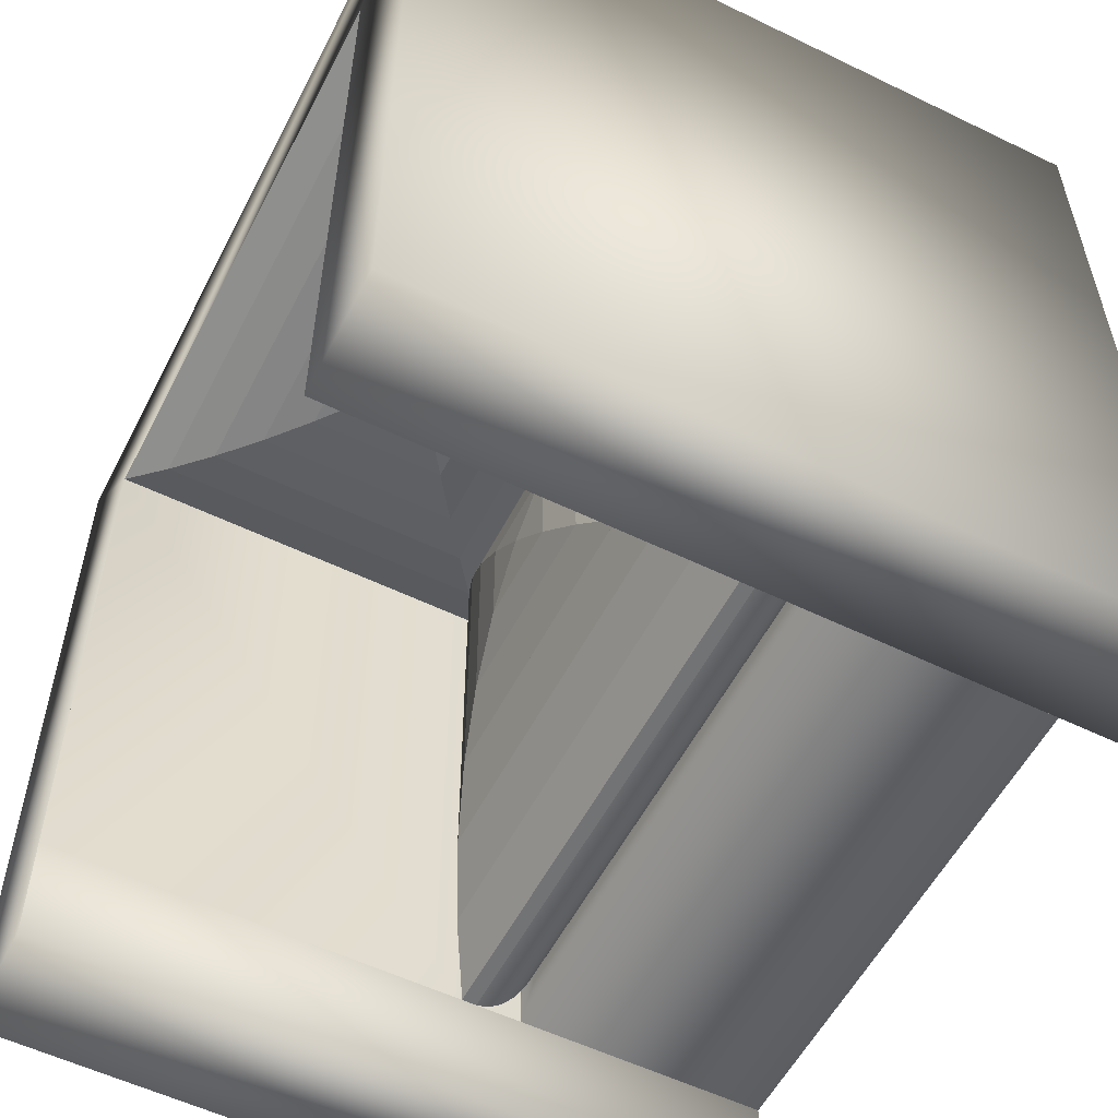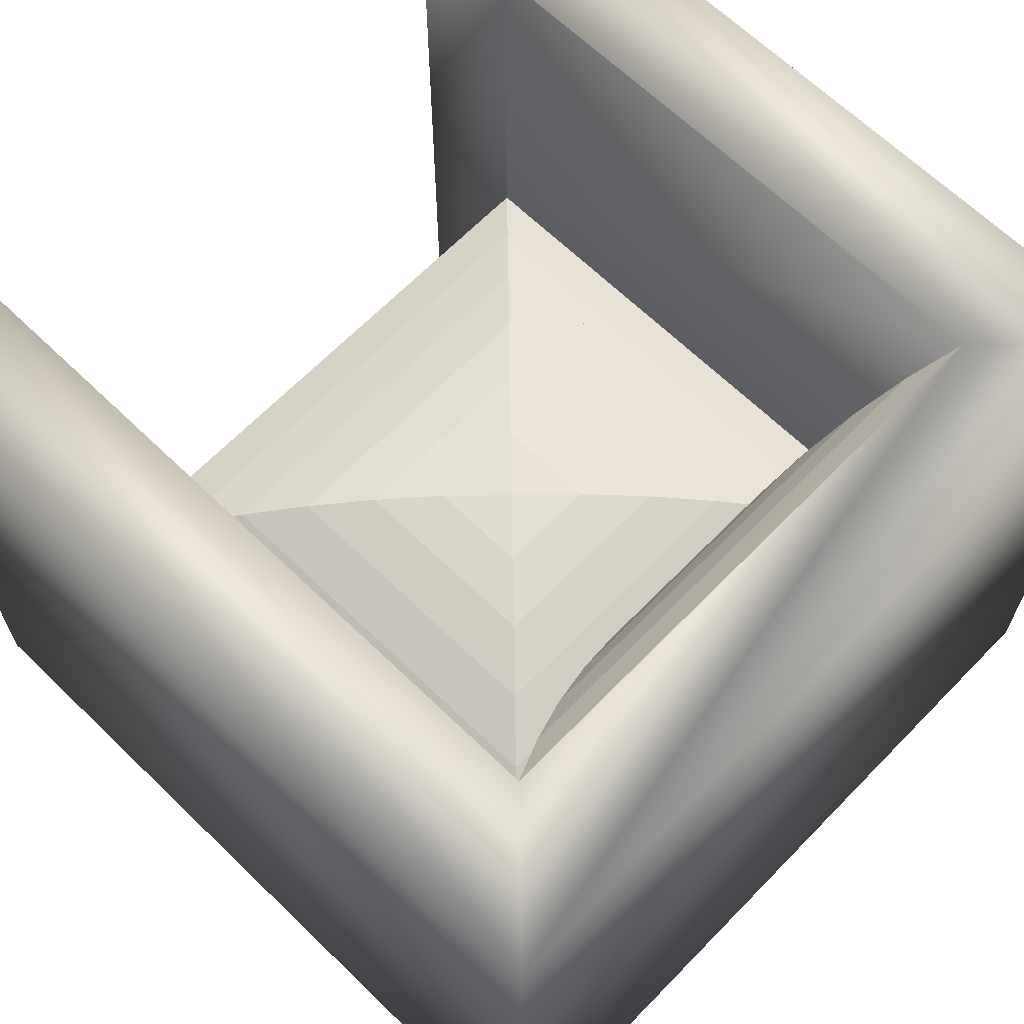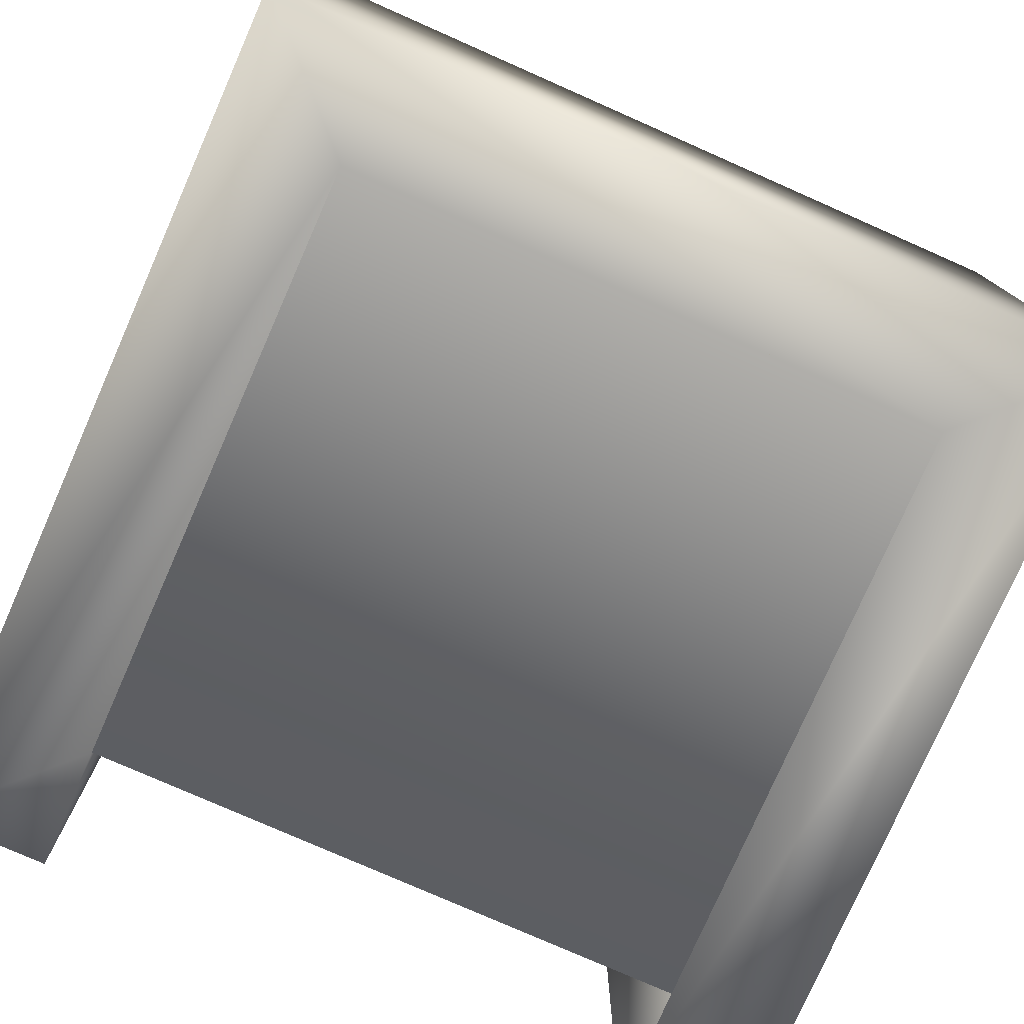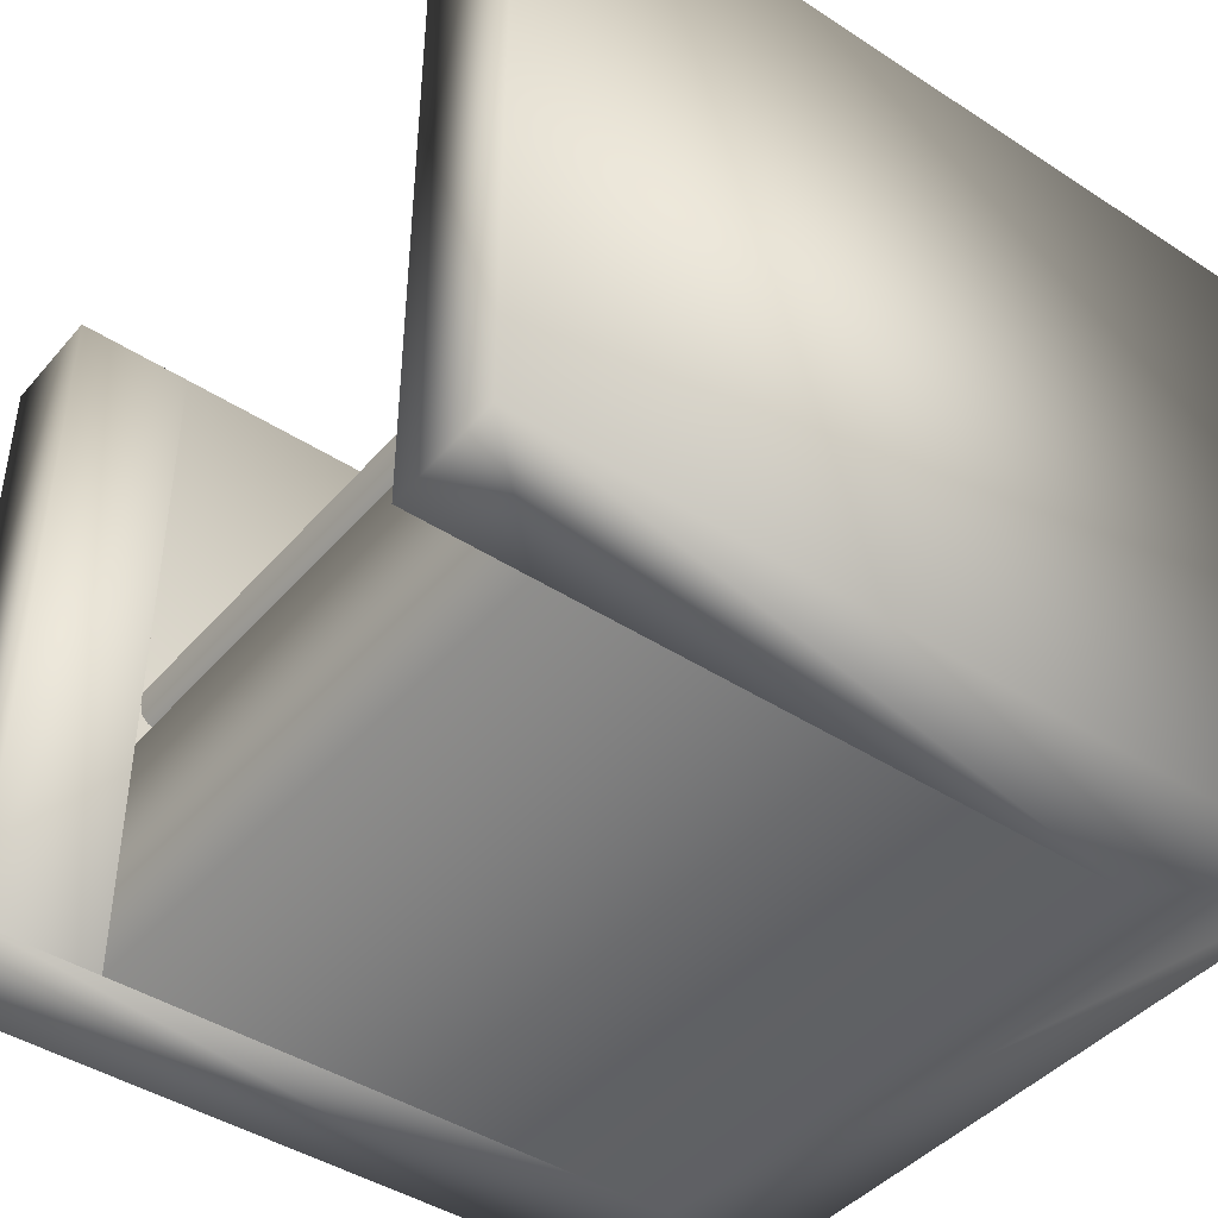
<metadata>
{"format":"obj","ext":"obj","renderer":"f3d","projection":"perspective","resolution":1024,"background":"white","views":[{"elev":-55.8,"azim":-117.0,"up":"+Z"},{"elev":65.5,"azim":-45.8,"up":"+Y"},{"elev":-78.0,"azim":-23.8,"up":"+Y"},{"elev":-43.4,"azim":-127.5,"up":"+Y"}]}
</metadata>
<code>
v 0.2934 0.2816 0.2735
v 0.2069 0.2816 0.187
v 0.2934 0.2816 -0.3286
v -0.3086 0.2816 0.2735
v 0.2069 0.2816 -0.3286
v 0.2934 -0.2429 0.2735
v -0.2222 0.2816 0.187
v 0.2069 0.2816 -0.2421
v 0.2069 -0.2429 -0.3286
v 0.2934 -0.2429 -0.3286
v -0.3086 -0.2429 0.2735
v -0.2222 0.2816 -0.3286
v -0.1894 0.004534 0.187
v -0.188 0.2577 0.1704
v 0.2069 -0.01782 -0.2421
v 0.2069 -0.2429 0.187
v -0.3086 -0.2429 -0.3286
v -0.3086 0.2816 -0.3286
v -0.2222 -0.01782 -0.2421
v -0.1979 0.003417 0.187
v -0.1809 0.003417 0.187
v 0.1727 0.2577 0.1704
v -0.188 0.006028 0.1704
v 0.2069 -0.01782 0.187
v 0.2069 -0.2429 -0.2421
v -0.2222 -0.2429 0.187
v -0.2222 -0.2429 -0.2421
v -0.2222 -0.01782 0.187
v -0.2058 0.000142 0.187
v -0.173 0.000142 0.187
v -0.1529 0.2333 0.1568
v 0.1727 0.006028 0.1704
v -0.1529 0.03048 0.1568
v -0.1585 -0.01782 0.187
v 0.1731 0.003411 0.1531
v 0.2069 -0.02824 -0.2421
v 0.2069 -0.06103 -0.2421
v 0.2069 -0.06103 0.187
v -0.2222 -0.2429 -0.3286
v -0.2222 -0.06103 -0.2421
v -0.1883 0.003411 -0.2083
v -0.2203 -0.01782 0.187
v -0.2222 -0.02824 -0.2421
v -0.2178 -0.01186 0.187
v -0.2126 -0.005067 0.187
v -0.1662 -0.005067 0.187
v 0.1377 0.2333 0.1568
v 0.1377 0.03048 0.1568
v -0.161 -0.01186 0.187
v -0.1577 -0.01976 0.187
v 0.1731 0.003411 -0.2083
v 0.2069 -0.02824 -0.2097
v 0.2069 -0.06103 -0.2097
v -0.2222 -0.06103 0.187
v 0.2069 -0.06103 -0.209
v -0.1883 0.003411 0.1531
v -0.2211 -0.01976 0.187
v -0.2222 -0.02824 0.187
v 0.2069 -0.02824 0.187
v -0.1172 0.2083 0.1461
v -0.1172 0.0554 0.1461
v -0.1566 -0.02824 0.187
v 0.1382 0.02096 -0.1734
v -0.1535 0.02096 -0.1734
v 0.2069 -0.02824 -0.209
v 0.2058 -0.03673 -0.241
v 0.1742 -0.06103 0.1542
v 0.1742 -0.06103 0.187
v 0.1739 -0.06103 -0.2095
v -0.1894 -0.06103 0.1542
v -0.2211 -0.03673 -0.241
v 0.102 0.0554 0.1461
v 0.102 0.2083 0.1461
v 0.1382 0.02096 0.1183
v -0.007619 -0.06103 -0.02757
v 0.2058 -0.03673 -0.2097
v 0.2025 -0.04464 -0.2377
v 0.1742 -0.06103 -0.2093
v 0.207 -0.06103 -0.2093
v -0.1894 -0.06103 -0.2093
v 0.1826 -0.05991 0.187
v -0.1894 -0.06103 0.187
v -0.1979 -0.05991 -0.2178
v 0.2058 -0.03673 0.187
v 0.1739 -0.06103 -0.2093
v -0.1535 0.02096 0.1183
v -0.2211 -0.03673 0.187
v -0.2178 -0.04464 -0.2377
v -0.08097 0.183 0.1384
v -0.08097 0.08069 0.1384
v -0.1577 -0.03673 0.187
v 0.1025 0.03471 -0.1377
v 0.1738 -0.06103 -0.209
v -0.1177 0.03471 -0.1377
v 0.2058 -0.03673 -0.209
v 0.1973 -0.05142 -0.2325
v 0.1742 -0.06103 -0.209
v 0.1701 -0.06103 -0.2093
v 0.1905 -0.05663 0.187
v 0.1745 -0.06098 -0.2097
v -0.1979 -0.05991 0.187
v 0.2025 -0.04464 0.187
v -0.2058 -0.05663 -0.2257
v -0.1177 0.03471 0.08255
v -0.2178 -0.04464 0.187
v -0.2126 -0.05142 -0.2325
v 0.06574 0.08069 0.1384
v 0.06574 0.183 0.1384
v 0.1025 0.03471 0.08255
v 0.06615 0.04458 -0.1013
v 0.2025 -0.04464 -0.2097
v 0.1905 -0.05663 -0.2257
v 0.1973 -0.05142 0.187
v 0.1905 -0.05663 -0.209
v -0.1809 -0.05991 0.187
v 0.1826 -0.05991 -0.209
v -0.2058 -0.05663 0.187
v 0.2025 -0.04464 -0.209
v -0.161 -0.04464 0.187
v 0.1826 -0.05991 -0.2178
v -0.08139 0.04458 0.0462
v -0.2126 -0.05142 0.187
v -0.04438 0.1575 0.1338
v -0.04438 0.1062 0.1338
v 0.02937 0.05053 -0.06456
v -0.08139 0.04458 -0.1013
v 0.1973 -0.05142 -0.2097
v -0.04461 0.05053 0.009419
v 0.1973 -0.05142 -0.209
v -0.173 -0.05663 0.187
v 0.1905 -0.05663 -0.2097
v 0.1826 -0.05991 -0.2097
v 0.1742 -0.06103 -0.2097
v -0.1662 -0.05142 0.187
v 0.06615 0.04458 0.0462
v 0.02915 0.1062 0.1338
v 0.02915 0.1575 0.1338
v -0.007619 0.05252 -0.02757
v 0.02937 0.05053 0.009419
v -0.007619 0.1319 0.1323
v -0.04461 0.05053 -0.06456
v -0.1894 -0.02824 0.187
v -0.2222 -0.06103 0.1895
v 0.2094 -0.06103 0.1895
g mesh1_mesh1-geometry
f 1 2 3
f 2 1 4
f 2 5 3
f 3 6 1
f 6 4 1
f 2 4 7
f 5 2 8
f 9 3 5
f 6 3 10
f 4 6 11
f 7 4 12
f 7 13 2
f 2 13 7
f 14 2 7
f 7 2 14
f 2 15 8
f 8 9 5
f 3 9 10
f 9 6 10
f 6 16 11
f 17 4 11
f 12 4 18
f 12 19 7
f 7 20 13
f 13 20 7
f 21 2 13
f 13 2 21
f 2 14 22
f 22 14 2
f 7 23 14
f 14 23 7
f 15 2 24
f 25 8 15
f 9 8 25
f 6 9 16
f 11 16 26
f 4 17 18
f 11 26 17
f 17 12 18
f 12 27 19
f 7 19 28
f 7 29 20
f 20 29 7
f 20 21 13
f 13 21 20
f 30 2 21
f 21 2 30
f 23 22 14
f 14 22 23
f 31 22 14
f 14 22 31
f 32 2 22
f 22 2 32
f 23 7 28
f 28 7 23
f 33 14 23
f 23 14 33
f 2 34 24
f 24 34 2
f 2 32 24
f 24 32 2
f 35 15 24
f 24 15 35
f 34 15 24
f 24 15 34
f 24 36 15
f 15 36 24
f 25 15 37
f 16 9 25
f 16 27 26
f 38 26 16
f 16 26 38
f 27 17 26
f 12 17 39
f 27 12 39
f 19 27 40
f 41 28 19
f 19 28 41
f 19 42 28
f 28 42 19
f 43 28 19
f 19 28 43
f 28 44 7
f 7 44 28
f 7 45 29
f 29 45 7
f 29 21 20
f 20 21 29
f 46 2 30
f 30 2 46
f 29 30 21
f 21 30 29
f 22 23 32
f 32 23 22
f 22 31 47
f 47 31 22
f 14 33 31
f 31 33 14
f 22 48 32
f 32 48 22
f 28 32 23
f 23 32 28
f 23 48 33
f 33 48 23
f 34 2 49
f 49 2 34
f 34 35 24
f 24 35 34
f 32 34 24
f 24 34 32
f 50 24 34
f 34 24 50
f 15 35 51
f 51 35 15
f 24 41 35
f 35 41 24
f 15 34 19
f 19 34 15
f 36 24 52
f 52 24 36
f 36 37 15
f 51 36 15
f 15 36 51
f 15 43 36
f 36 43 15
f 37 27 25
f 53 25 37
f 37 25 53
f 27 16 25
f 25 53 16
f 16 53 25
f 26 40 27
f 27 40 26
f 26 38 54
f 54 38 26
f 16 55 38
f 38 55 16
f 17 27 39
f 27 37 40
f 43 19 40
f 28 41 56
f 56 41 28
f 19 51 41
f 41 51 19
f 24 19 41
f 41 19 24
f 19 34 42
f 42 34 19
f 44 28 42
f 42 28 44
f 56 42 28
f 28 42 56
f 42 32 28
f 28 32 42
f 28 57 42
f 42 57 28
f 28 43 58
f 58 43 28
f 59 43 19
f 19 43 59
f 43 15 19
f 19 15 43
f 7 44 45
f 45 44 7
f 45 30 29
f 29 30 45
f 49 2 46
f 46 2 49
f 45 46 30
f 30 46 45
f 48 23 32
f 32 23 48
f 31 48 47
f 47 48 31
f 60 47 31
f 31 47 60
f 48 22 47
f 47 22 48
f 48 31 33
f 33 31 48
f 61 31 33
f 33 31 61
f 48 61 33
f 33 61 48
f 49 42 34
f 34 42 49
f 35 34 56
f 56 34 35
f 34 32 42
f 42 32 34
f 62 24 50
f 50 24 62
f 57 50 34
f 34 50 57
f 35 41 51
f 51 41 35
f 35 63 51
f 51 63 35
f 51 19 15
f 15 19 51
f 41 35 56
f 56 35 41
f 35 41 64
f 64 41 35
f 52 24 65
f 65 24 52
f 52 66 36
f 36 66 52
f 53 36 52
f 36 53 37
f 36 51 66
f 66 51 36
f 66 43 36
f 36 43 66
f 53 67 37
f 16 53 55
f 55 53 16
f 40 26 54
f 54 26 40
f 54 38 68
f 68 38 54
f 67 55 38
f 55 59 38
f 37 69 40
f 54 43 40
f 64 56 41
f 41 56 64
f 70 56 28
f 28 56 70
f 63 41 51
f 51 41 63
f 59 19 24
f 24 19 59
f 56 34 42
f 42 34 56
f 57 34 42
f 42 34 57
f 42 49 44
f 44 49 42
f 57 28 58
f 58 28 57
f 71 58 43
f 43 58 71
f 43 54 58
f 54 28 58
f 58 28 54
f 59 71 43
f 43 71 59
f 44 46 45
f 45 46 44
f 44 49 46
f 46 49 44
f 47 72 48
f 48 72 47
f 47 60 73
f 73 60 47
f 31 61 60
f 60 61 31
f 61 48 72
f 72 48 61
f 56 74 35
f 35 74 56
f 62 59 24
f 24 59 62
f 58 62 50
f 50 62 58
f 58 50 57
f 57 50 58
f 63 35 74
f 74 35 63
f 75 51 63
f 63 51 75
f 41 63 64
f 64 63 41
f 35 64 74
f 74 64 35
f 65 24 59
f 59 24 65
f 76 52 65
f 65 52 76
f 53 52 65
f 66 52 76
f 76 52 66
f 66 51 77
f 77 51 66
f 43 66 71
f 71 66 43
f 55 67 53
f 37 67 78
f 53 79 55
f 55 79 53
f 53 65 55
f 40 80 54
f 67 38 68
f 68 38 67
f 38 81 68
f 68 81 38
f 54 68 82
f 82 68 54
f 67 83 38
f 38 83 67
f 55 65 59
f 84 38 59
f 59 38 84
f 38 83 59
f 59 83 38
f 37 78 69
f 40 69 85
f 56 64 86
f 86 64 56
f 70 86 56
f 56 86 70
f 70 28 54
f 54 28 70
f 58 71 87
f 87 71 58
f 54 87 58
f 58 87 54
f 59 88 71
f 71 88 59
f 72 47 73
f 73 47 72
f 60 72 73
f 73 72 60
f 89 73 60
f 60 73 89
f 72 60 61
f 61 60 72
f 90 60 61
f 61 60 90
f 72 90 61
f 61 90 72
f 74 56 86
f 86 56 74
f 91 59 62
f 62 59 91
f 58 91 62
f 62 91 58
f 74 64 63
f 63 64 74
f 74 92 63
f 63 92 74
f 93 51 75
f 75 51 93
f 75 63 92
f 92 63 75
f 92 64 63
f 63 64 92
f 64 74 86
f 86 74 64
f 74 64 94
f 94 64 74
f 95 65 59
f 59 65 95
f 76 65 95
f 95 65 76
f 76 77 66
f 66 77 76
f 77 51 96
f 96 51 77
f 77 71 66
f 66 71 77
f 78 67 97
f 40 98 80
f 54 80 70
f 68 97 67
f 67 97 68
f 82 67 68
f 68 67 82
f 81 38 99
f 99 38 81
f 81 82 68
f 68 82 81
f 81 100 68
f 68 100 81
f 54 70 82
f 82 70 54
f 101 54 82
f 82 54 101
f 75 83 67
f 67 83 75
f 102 38 84
f 84 38 102
f 95 59 84
f 84 59 95
f 91 84 59
f 59 84 91
f 59 83 103
f 103 83 59
f 85 69 78
f 40 85 98
f 94 86 64
f 64 86 94
f 70 104 86
f 86 104 70
f 88 87 71
f 71 87 88
f 87 91 58
f 58 91 87
f 54 105 87
f 87 105 54
f 59 106 88
f 88 106 59
f 71 77 88
f 88 77 71
f 73 107 72
f 72 107 73
f 73 89 108
f 108 89 73
f 60 90 89
f 89 90 60
f 90 72 107
f 107 72 90
f 86 109 74
f 74 109 86
f 92 74 109
f 109 74 92
f 78 51 93
f 93 51 78
f 97 75 93
f 93 75 97
f 75 98 93
f 93 98 75
f 75 92 110
f 110 92 75
f 64 92 94
f 94 92 64
f 74 94 109
f 109 94 74
f 111 76 95
f 95 76 111
f 77 76 111
f 111 76 77
f 96 51 112
f 112 51 96
f 96 88 77
f 77 88 96
f 111 96 77
f 77 96 111
f 75 97 67
f 67 97 75
f 68 78 97
f 97 78 68
f 93 78 97
f 97 78 93
f 83 98 80
f 80 98 83
f 98 75 80
f 80 75 98
f 70 101 80
f 80 101 70
f 80 75 70
f 70 75 80
f 67 82 75
f 75 82 67
f 99 38 113
f 113 38 99
f 81 114 99
f 99 114 81
f 115 81 99
f 99 81 115
f 82 81 115
f 115 81 82
f 116 100 81
f 81 100 116
f 68 100 78
f 78 100 68
f 101 70 82
f 82 70 101
f 75 82 70
f 70 82 75
f 54 101 117
f 117 101 54
f 115 101 82
f 82 101 115
f 83 75 80
f 80 75 83
f 113 38 102
f 102 38 113
f 118 84 102
f 102 84 118
f 119 102 84
f 84 102 119
f 118 95 84
f 84 95 118
f 119 84 91
f 91 84 119
f 83 117 103
f 103 117 83
f 103 120 83
f 83 120 103
f 59 103 106
f 106 103 59
f 83 78 85
f 85 78 83
f 93 85 78
f 78 85 93
f 83 85 98
f 98 85 83
f 98 85 93
f 93 85 98
f 86 94 104
f 104 94 86
f 70 121 104
f 104 121 70
f 109 86 104
f 104 86 109
f 87 88 105
f 105 88 87
f 105 91 87
f 87 91 105
f 54 122 105
f 105 122 54
f 106 105 88
f 88 105 106
f 88 96 106
f 106 96 88
f 107 73 108
f 108 73 107
f 89 107 108
f 108 107 89
f 123 108 89
f 89 108 123
f 107 89 90
f 90 89 107
f 124 89 90
f 90 89 124
f 107 124 90
f 90 124 107
f 109 94 92
f 92 94 109
f 109 110 92
f 92 110 109
f 100 51 78
f 78 51 100
f 110 94 92
f 92 94 110
f 75 110 125
f 125 110 75
f 94 109 104
f 104 109 94
f 109 94 126
f 126 94 109
f 111 95 118
f 118 95 111
f 112 51 120
f 120 51 112
f 112 106 96
f 96 106 112
f 96 99 112
f 112 99 96
f 96 111 127
f 127 111 96
f 80 101 83
f 83 101 80
f 75 128 70
f 70 128 75
f 99 129 113
f 113 129 99
f 130 99 113
f 113 99 130
f 114 81 131
f 131 81 114
f 112 99 114
f 114 99 112
f 115 99 130
f 130 99 115
f 132 100 116
f 116 100 132
f 120 81 116
f 116 81 120
f 83 100 78
f 78 100 83
f 133 100 78
f 78 100 133
f 101 130 117
f 117 130 101
f 117 83 101
f 101 83 117
f 54 117 122
f 122 117 54
f 101 115 130
f 130 115 101
f 129 102 113
f 113 102 129
f 134 113 102
f 102 113 134
f 129 118 102
f 102 118 129
f 134 102 119
f 119 102 134
f 105 119 91
f 91 119 105
f 122 103 117
f 117 103 122
f 120 103 112
f 112 103 120
f 100 83 120
f 120 83 100
f 103 122 106
f 106 122 103
f 106 112 103
f 103 112 106
f 126 104 94
f 94 104 126
f 70 128 121
f 121 128 70
f 104 126 121
f 121 126 104
f 135 104 121
f 121 104 135
f 104 135 109
f 109 135 104
f 122 134 105
f 105 134 122
f 105 106 122
f 122 106 105
f 108 136 107
f 107 136 108
f 108 123 137
f 137 123 108
f 89 124 123
f 123 124 89
f 124 107 136
f 136 107 124
f 110 109 135
f 135 109 110
f 120 51 100
f 100 51 120
f 94 110 126
f 126 110 94
f 125 126 110
f 110 126 125
f 135 125 110
f 110 125 135
f 75 125 138
f 138 125 75
f 109 126 135
f 135 126 109
f 127 111 118
f 118 111 127
f 112 81 120
f 120 81 112
f 127 99 96
f 96 99 127
f 75 138 128
f 128 138 75
f 129 99 127
f 127 99 129
f 130 113 134
f 134 113 130
f 131 81 112
f 112 81 131
f 112 114 131
f 131 114 112
f 100 132 120
f 120 132 100
f 120 116 132
f 132 116 120
f 117 130 122
f 122 130 117
f 127 118 129
f 129 118 127
f 105 134 119
f 119 134 105
f 126 128 121
f 121 128 126
f 139 121 128
f 128 121 139
f 126 135 121
f 121 135 126
f 121 139 135
f 135 139 121
f 122 130 134
f 134 130 122
f 136 108 137
f 137 108 136
f 123 140 137
f 137 140 123
f 123 136 137
f 137 136 123
f 123 124 140
f 140 124 123
f 136 123 124
f 124 123 136
f 140 124 136
f 136 124 140
f 135 126 110
f 110 126 135
f 126 125 141
f 141 125 126
f 125 135 139
f 139 135 125
f 141 125 138
f 138 125 141
f 138 125 139
f 139 125 138
f 135 126 141
f 141 126 135
f 128 141 138
f 138 141 128
f 139 138 128
f 128 126 141
f 141 126 128
f 128 125 139
f 139 125 128
f 135 141 139
f 139 141 135
f 137 140 136
f 136 140 137
f 125 128 141
f 141 128 125
f 139 141 138
f 138 141 139
g mesh1_mesh1-geometry
f 3 2 1
f 4 1 2
f 3 5 2
f 1 6 3
f 1 4 6
f 7 4 2
f 8 2 5
f 5 3 9
f 10 3 6
f 11 6 4
f 12 4 7
f 8 15 2
f 5 9 8
f 10 9 3
f 10 6 9
f 11 16 6
f 11 4 17
f 18 4 12
f 7 19 12
f 24 2 15
f 15 8 25
f 25 8 9
f 16 9 6
f 26 16 11
f 18 17 4
f 17 26 11
f 18 12 17
f 19 27 12
f 28 19 7
f 37 15 25
f 25 9 16
f 26 27 16
f 26 17 27
f 39 17 12
f 39 12 27
f 40 27 19
f 15 37 36
f 25 27 37
f 25 16 27
f 39 27 17
f 40 37 27
f 40 19 43
f 52 36 53
f 37 53 36
f 37 67 53
f 38 55 67
f 38 59 55
f 40 69 37
f 40 43 54
f 58 54 43
f 65 52 53
f 53 67 55
f 78 67 37
f 55 65 53
f 54 80 40
f 59 65 55
f 69 78 37
f 85 69 40
f 97 67 78
f 80 98 40
f 70 80 54
f 78 69 85
f 98 85 40
g mesh1_mesh1-geometry
f 128 138 139
g mesh2_mesh2-geometry
l 82 142
g mesh3_mesh3-geometry
l 143 54
l 144 143

</code>
